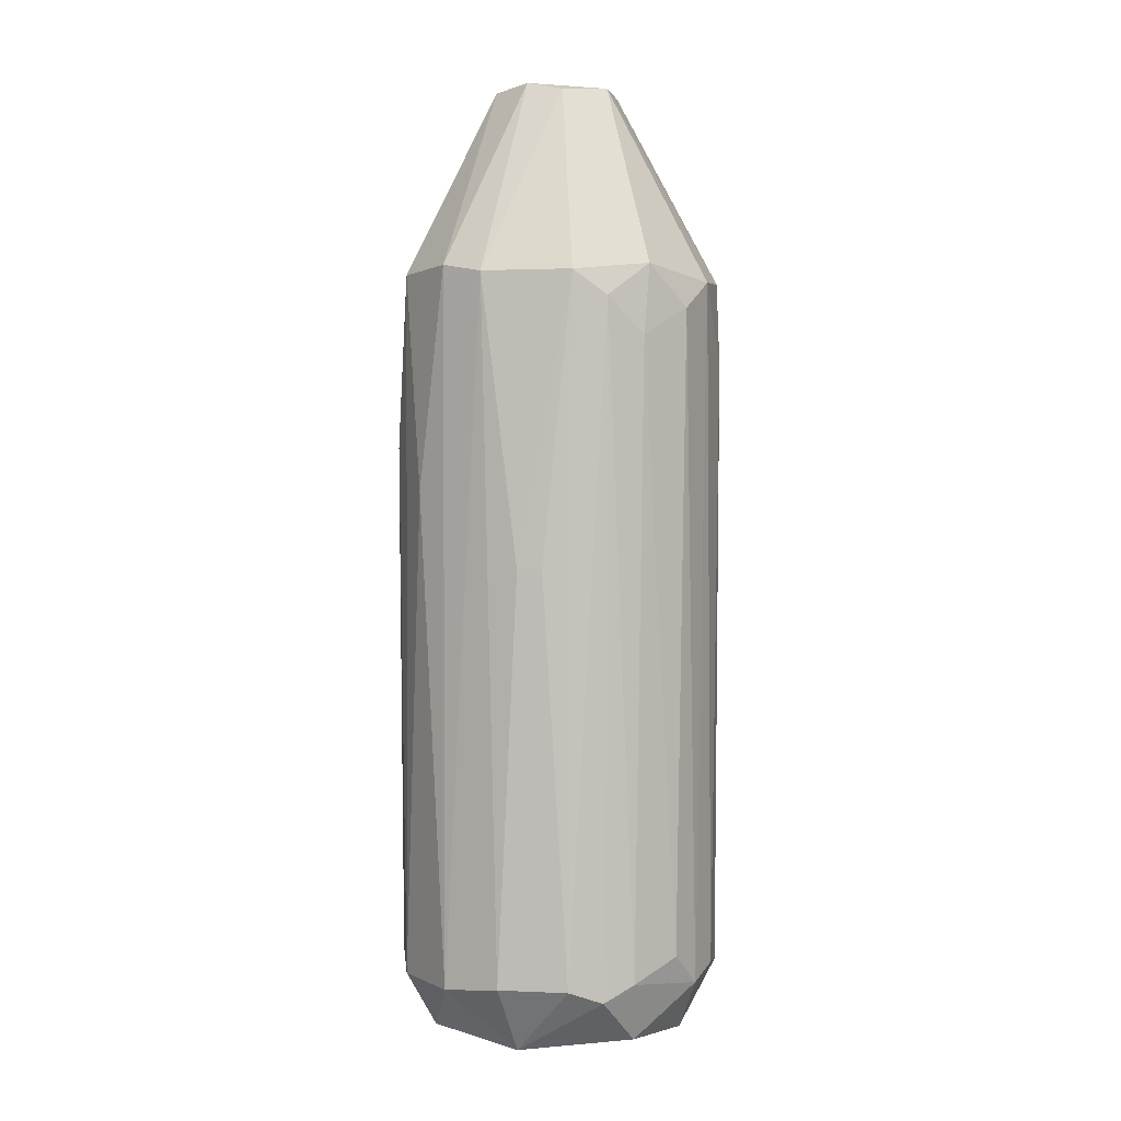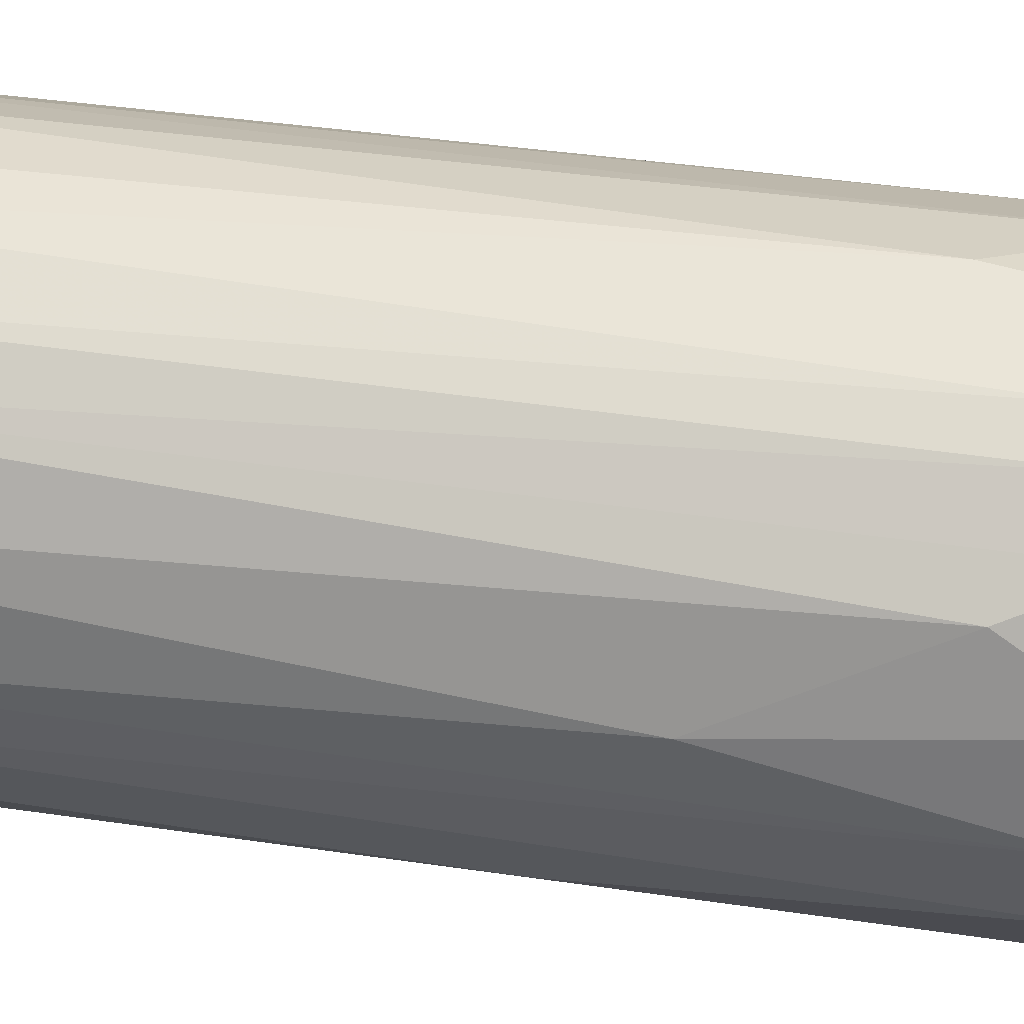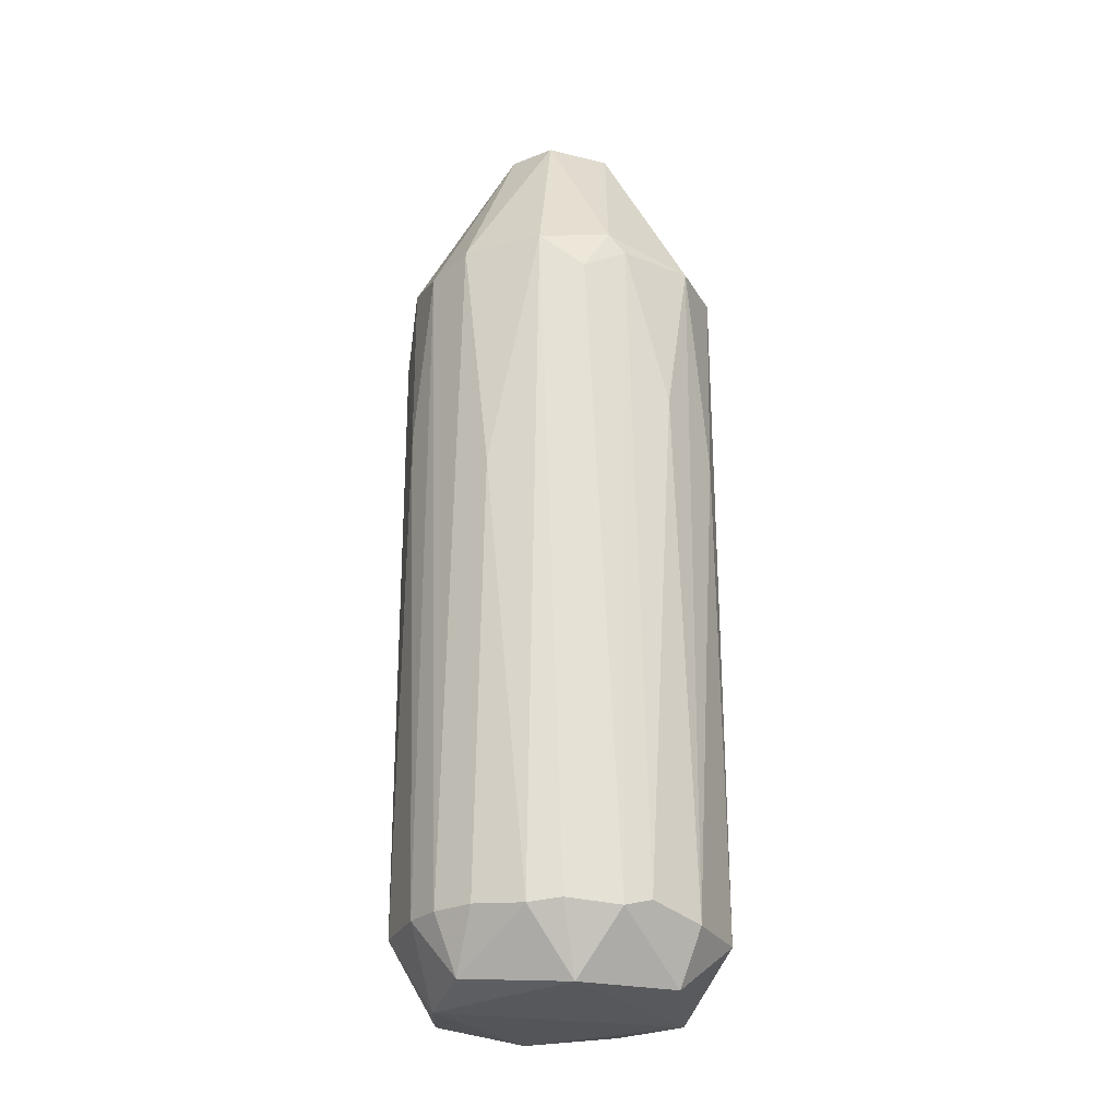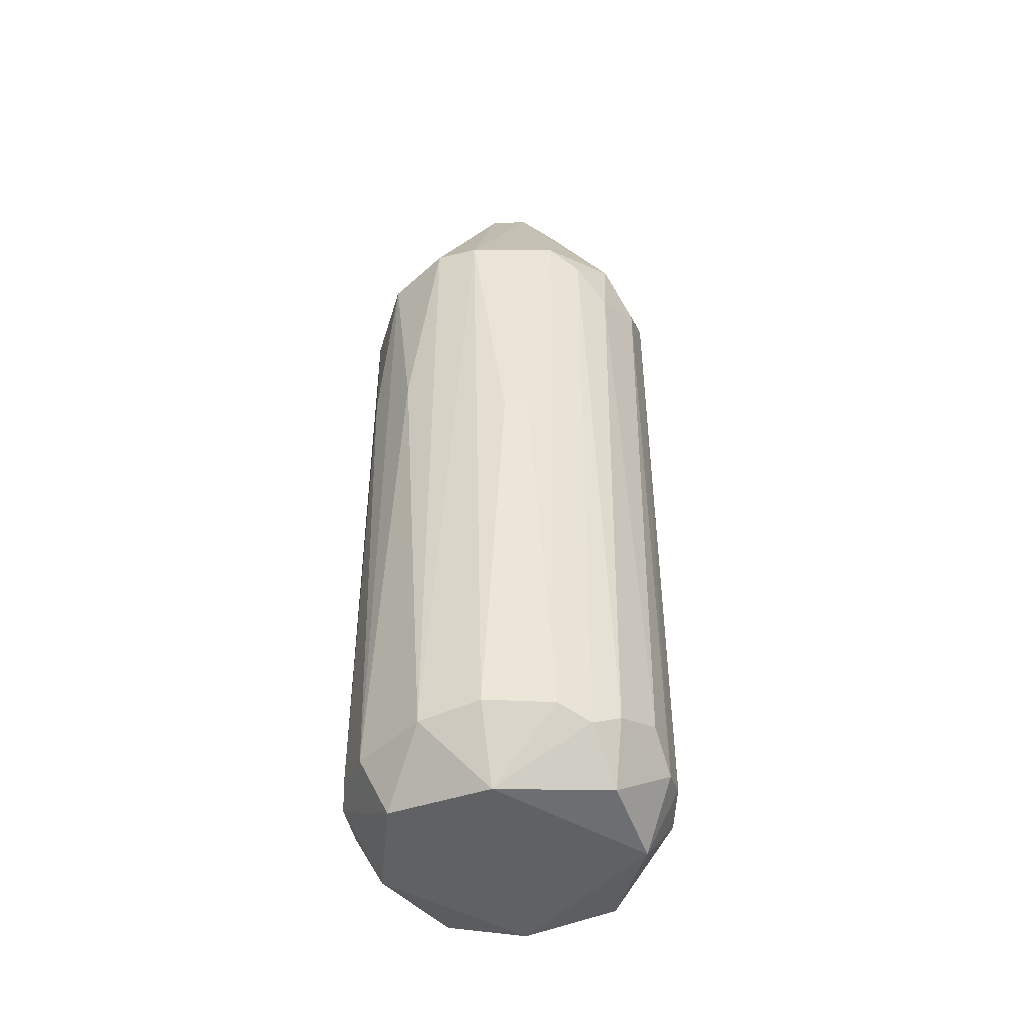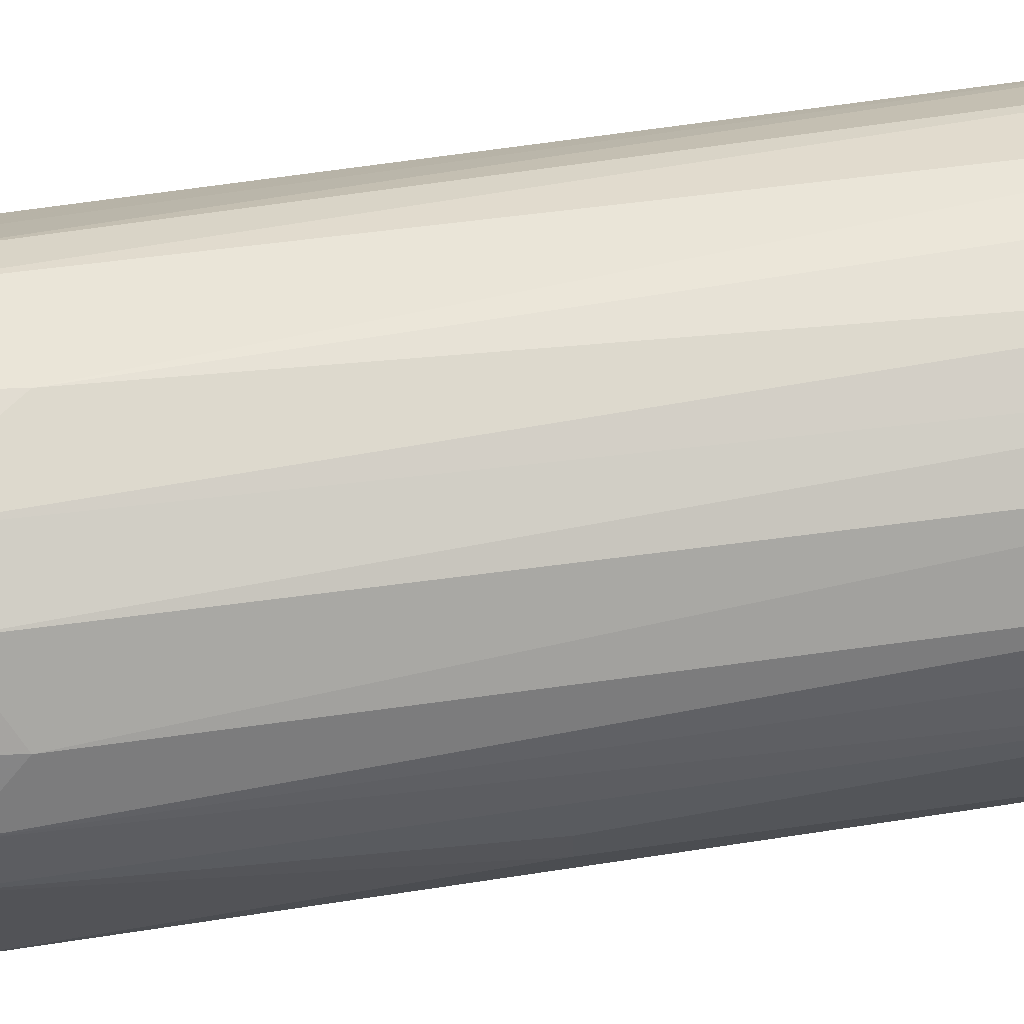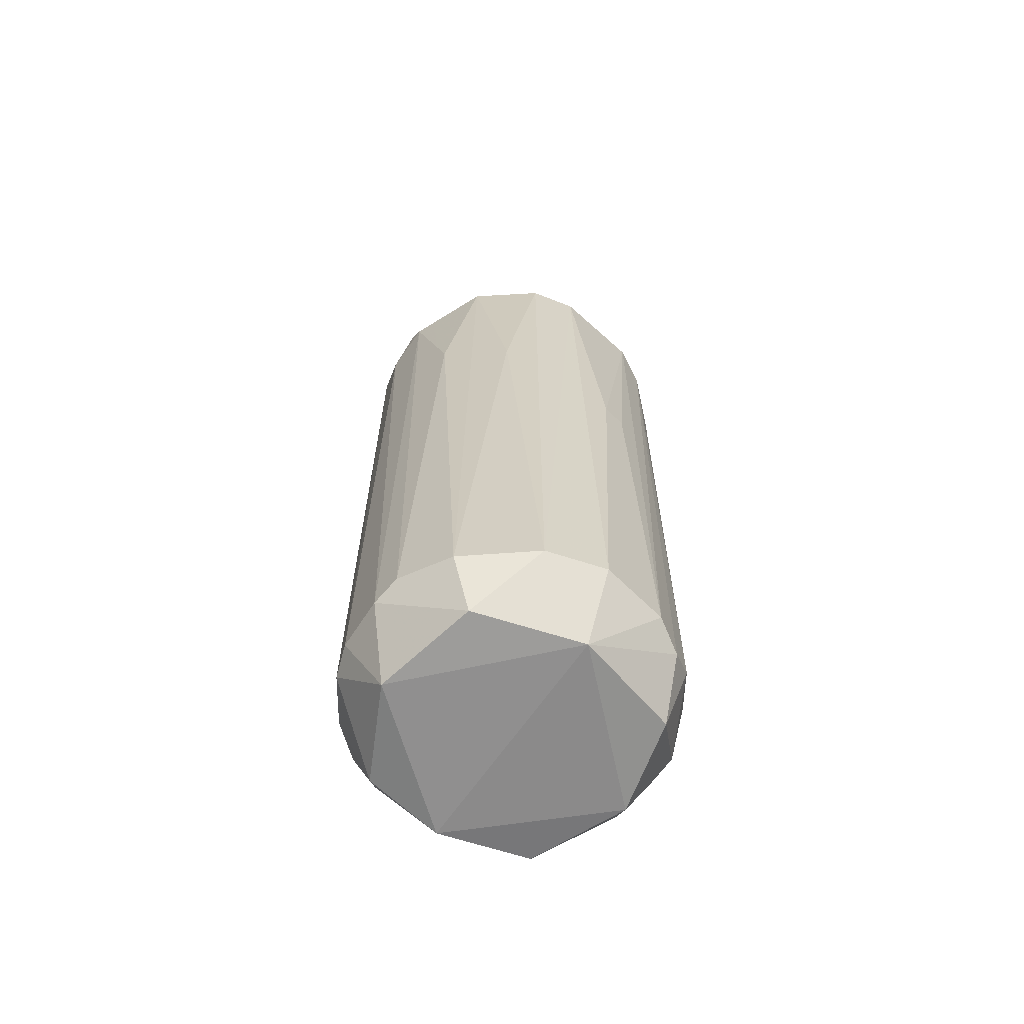
<metadata>
{"format":"obj","ext":"obj","renderer":"f3d","projection":"perspective","resolution":1024,"background":"white","views":[{"elev":2.3,"azim":-81.0,"up":"+Y"},{"elev":34.1,"azim":102.2,"up":"+Z"},{"elev":-26.4,"azim":155.3,"up":"+Y"},{"elev":-45.8,"azim":-93.1,"up":"+Y"},{"elev":63.8,"azim":-98.7,"up":"+Z"},{"elev":-64.5,"azim":-135.0,"up":"+Y"}]}
</metadata>
<code>
o convex_0
v 0.3232 0.2039 0.01824
v -0.3196 -0.004609 -0.02989
v -0.3196 -0.004609 0.01818
v 0.2348 -0.9448 0.04227
v 0.02586 -0.8162 -0.3192
v -0.1267 -0.8239 0.2914
v -0.1106 0.9433 -0.04594
v 0.04197 0.5576 0.3155
v 0.001827 0.5495 -0.3192
v -0.2633 -0.8241 -0.1825
v 0.283 0.5735 -0.1504
v 0.2027 -0.808 0.2512
v -0.2392 0.5735 0.211
v -0.2633 0.5735 -0.1825
v 0.299 -0.808 -0.1183
v 0.2509 0.5735 0.195
v -0.2874 -0.8322 0.1307
v 0.08211 0.9433 0.1066
v 0.1705 0.5735 -0.2709
v -0.1428 -0.8241 -0.287
v 0.3071 -0.808 0.09053
v -0.2312 -0.9448 -0.04594
v 0.1866 -0.8162 -0.2629
v 0.07412 0.9352 -0.1102
v -0.3115 0.5574 0.07449
v -0.1589 0.5656 -0.279
v 0.04197 -0.8162 0.3155
v 0.08211 -0.9367 -0.2388
v -0.03831 -0.9367 0.2512
v -0.08651 0.5495 0.3075
v 0.3071 0.5896 0.06643
v -0.07046 0.9352 0.1066
v -0.3115 -0.808 -0.0701
v 0.1545 0.5255 0.2833
v -0.191 -0.7598 0.2593
v -0.3034 0.5574 -0.1022
v 0.1223 0.9433 -0.02184
v 0.09016 0.5012 -0.3111
v -0.05436 0.9352 -0.1182
v -0.09456 0.2281 -0.3111
v 0.2911 0.453 0.1468
v 0.2509 0.06747 -0.2067
v -0.2231 0.1397 -0.2388
v -0.1749 0.4931 0.2753
v -0.1267 -0.9287 -0.2308
v 0.1625 -0.9287 0.211
v -0.2553 0.4369 0.203
v 0.3152 0.5574 -0.05399
v 0.2589 -0.7838 0.195
v -0.2071 -0.9204 0.1789
v -0.05436 -0.8001 0.3155
v 0.2509 -0.9204 -0.1102
v 0.3152 -0.808 -0.046
v -0.3115 -0.808 0.06643
v 0.1143 -0.808 0.2994
v -0.2633 -0.7999 0.187
v -0.2954 0.5094 0.1387
v 0.1304 -0.808 -0.295
v 0.01787 0.3966 0.3236
v 0.2027 0.5495 0.2512
v -0.1267 0.9273 0.02623
v -0.03026 -0.8001 -0.3192
v 0.03392 0.5898 -0.3111
v 0.2589 -0.808 -0.1906
f 52 23 64
f 11 19 24
f 2 3 25
f 4 22 28
f 22 4 29
f 18 16 31
f 18 7 32
f 8 18 32
f 13 30 32
f 30 8 32
f 3 2 33
f 10 22 33
f 7 14 36
f 14 10 36
f 2 25 36
f 33 2 36
f 10 33 36
f 7 18 37
f 24 7 37
f 11 24 37
f 18 31 37
f 5 9 38
f 14 7 39
f 7 24 39
f 26 14 39
f 26 9 40
f 20 26 40
f 21 1 41
f 1 31 41
f 31 16 41
f 19 11 42
f 23 19 42
f 10 14 43
f 20 10 43
f 14 26 43
f 26 20 43
f 6 30 44
f 30 13 44
f 35 6 44
f 10 20 45
f 22 10 45
f 5 28 45
f 28 22 45
f 4 21 46
f 29 4 46
f 27 29 46
f 44 13 47
f 35 44 47
f 15 11 48
f 31 1 48
f 11 37 48
f 37 31 48
f 41 16 49
f 21 41 49
f 46 21 49
f 12 46 49
f 17 22 50
f 29 6 50
f 22 29 50
f 6 29 51
f 29 27 51
f 30 6 51
f 4 28 52
f 28 23 52
f 21 4 53
f 1 21 53
f 48 1 53
f 15 48 53
f 4 52 53
f 52 15 53
f 22 17 54
f 25 3 54
f 3 33 54
f 33 22 54
f 12 34 55
f 46 12 55
f 27 46 55
f 6 35 56
f 35 47 56
f 17 50 56
f 50 6 56
f 13 25 57
f 47 13 57
f 54 17 57
f 25 54 57
f 17 56 57
f 56 47 57
f 19 23 58
f 28 5 58
f 23 28 58
f 5 38 58
f 38 19 58
f 8 30 59
f 34 8 59
f 51 27 59
f 30 51 59
f 27 55 59
f 55 34 59
f 18 8 60
f 16 18 60
f 34 12 60
f 8 34 60
f 12 49 60
f 49 16 60
f 25 13 61
f 32 7 61
f 13 32 61
f 7 36 61
f 36 25 61
f 9 5 62
f 40 9 62
f 20 40 62
f 5 45 62
f 45 20 62
f 24 19 63
f 9 26 63
f 38 9 63
f 19 38 63
f 39 24 63
f 26 39 63
f 11 15 64
f 42 11 64
f 23 42 64
f 15 52 64

</code>
